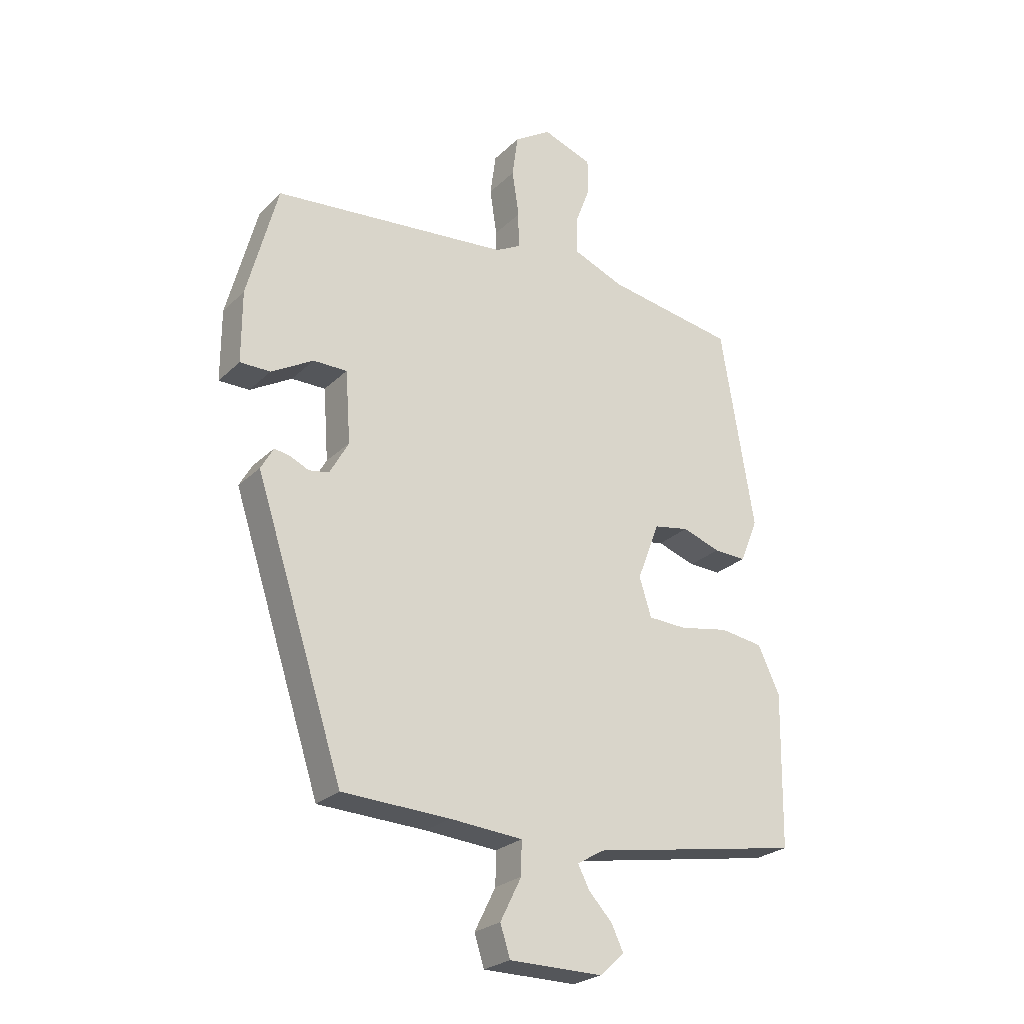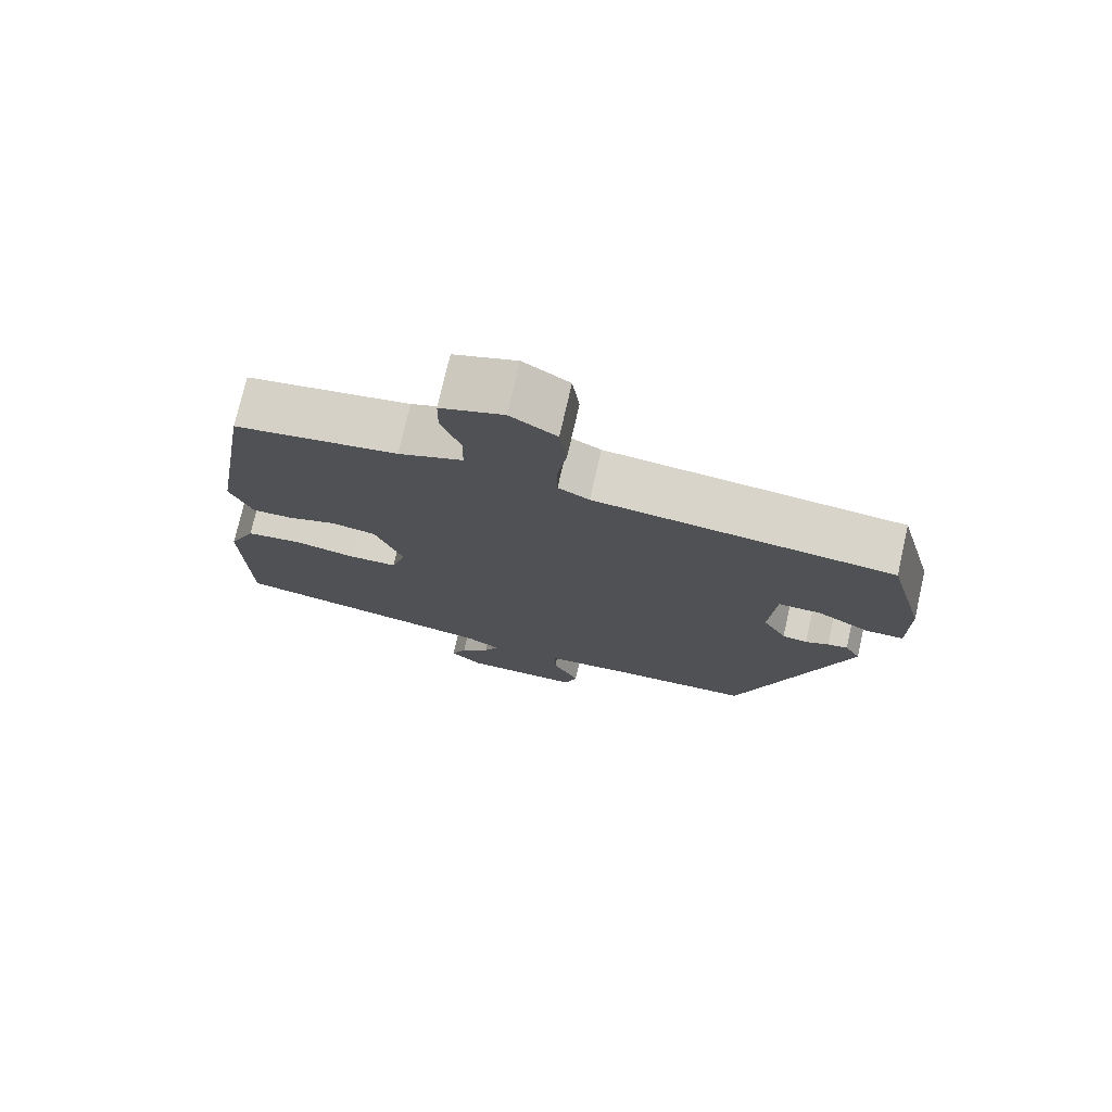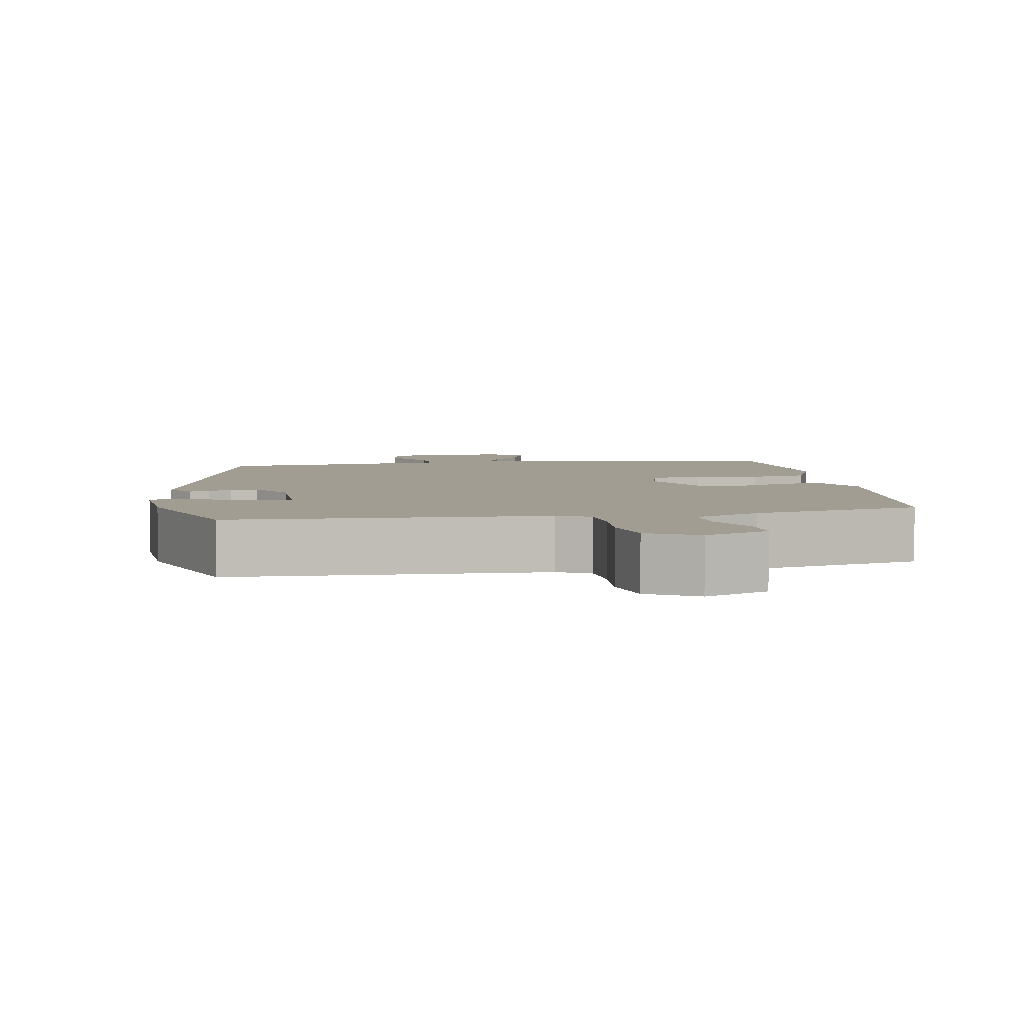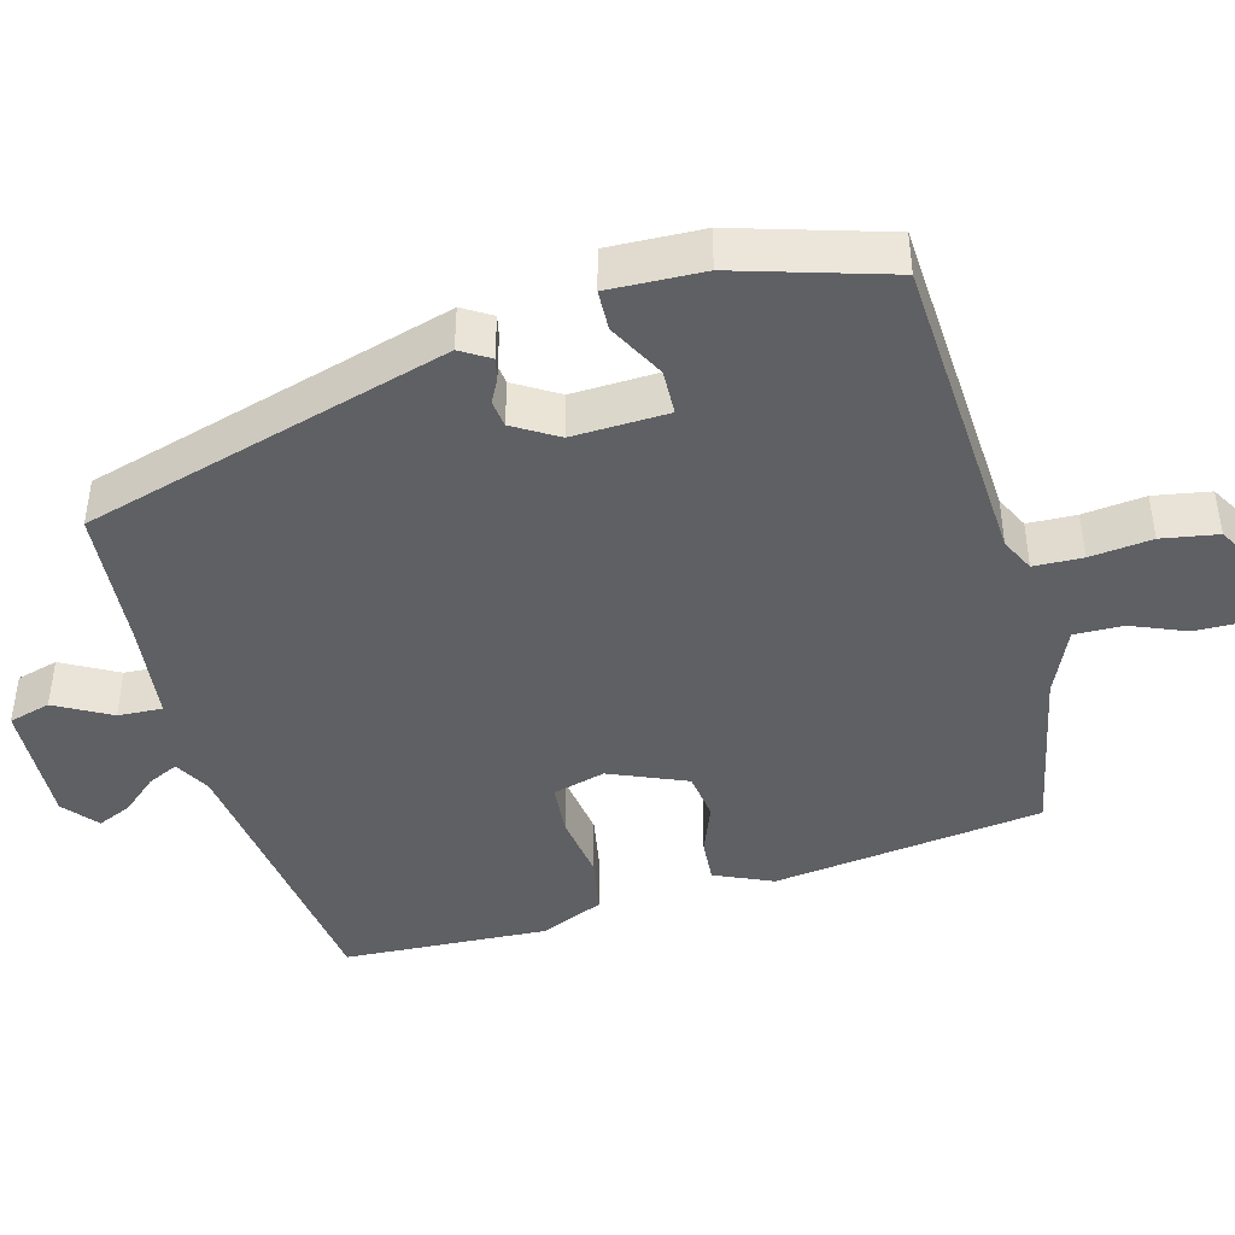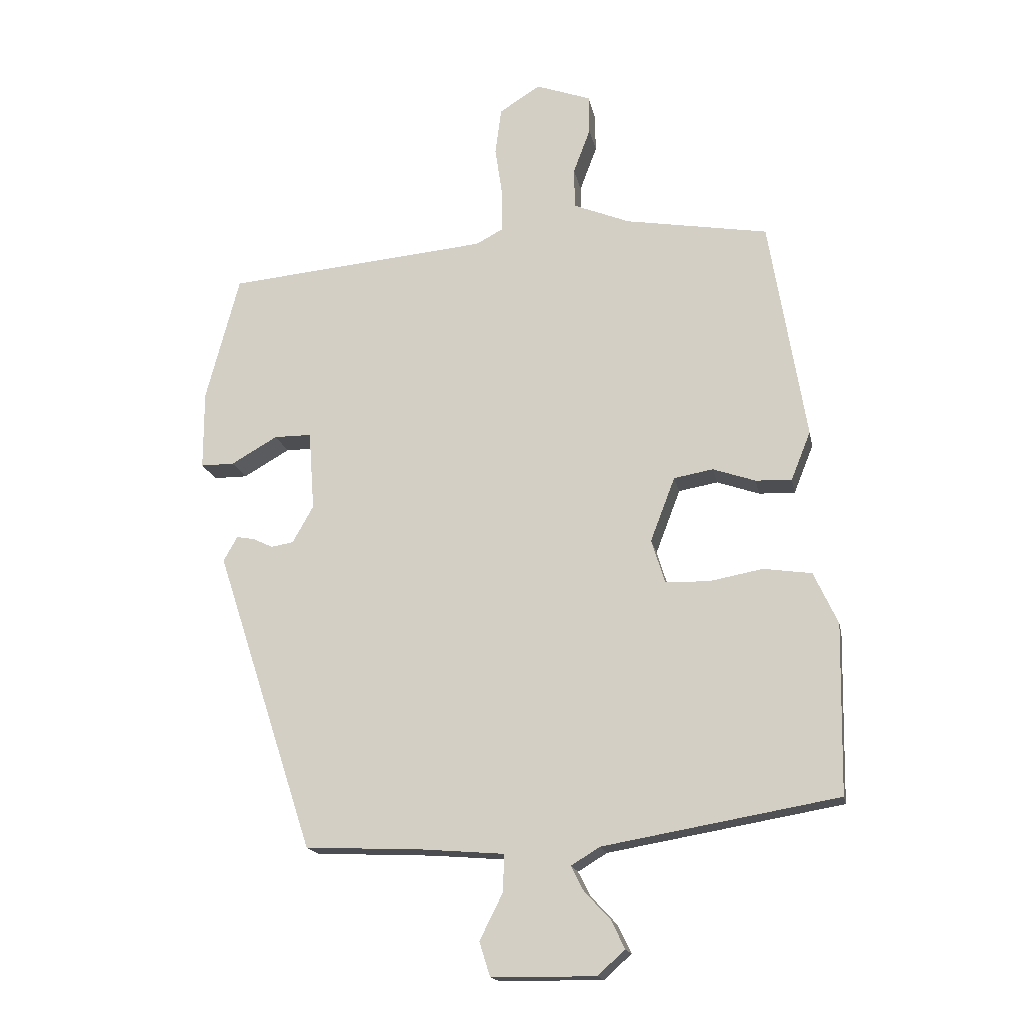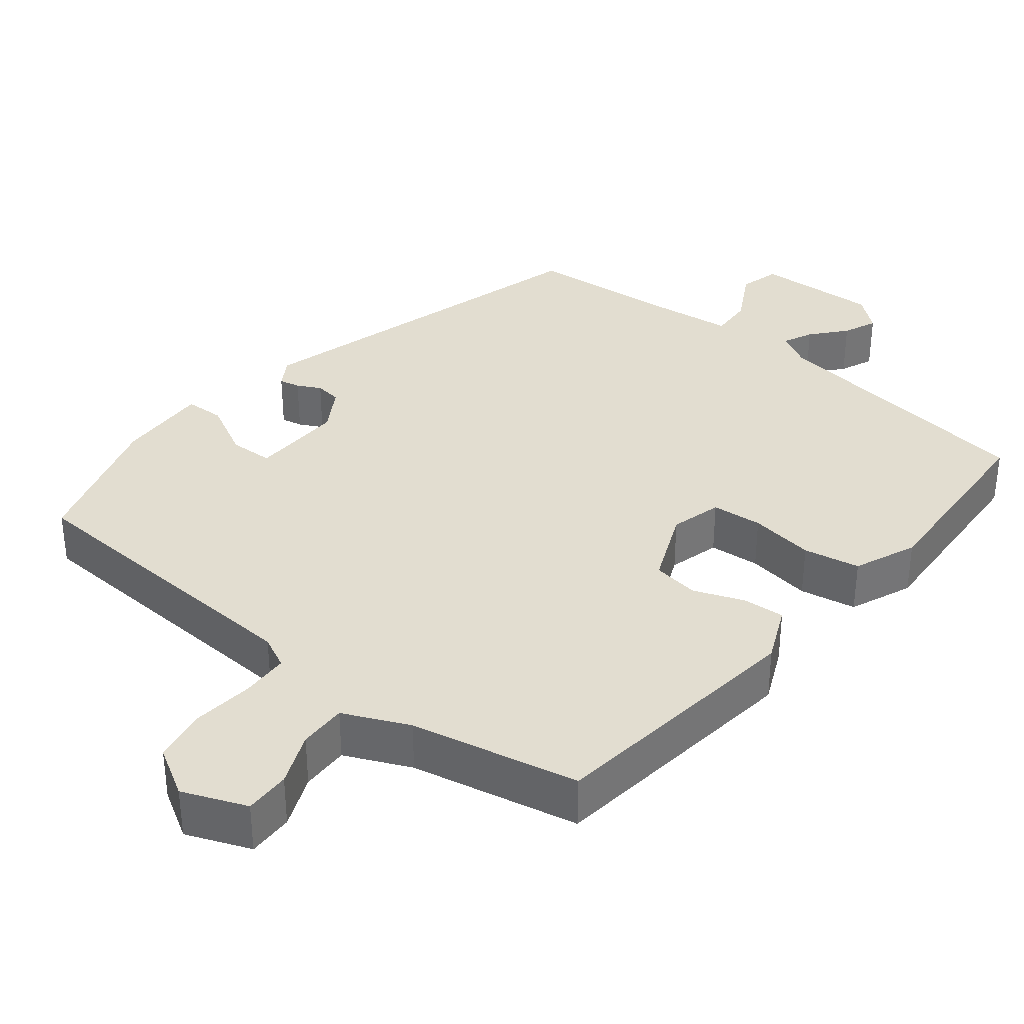
<metadata>
{"format":"obj","ext":"obj","renderer":"f3d","projection":"perspective","resolution":1024,"background":"white","views":[{"elev":-25.3,"azim":-33.8,"up":"+Z"},{"elev":75.3,"azim":-167.2,"up":"+Z"},{"elev":4.9,"azim":-13.0,"up":"+Y"},{"elev":-43.7,"azim":-76.8,"up":"+Y"},{"elev":-16.9,"azim":10.9,"up":"+Z"},{"elev":35.4,"azim":36.5,"up":"+Y"}]}
</metadata>
<code>
v 0.411 0.07 0.47
v 0.469 0.07 0.119
v 0.438 0.07 0.042
v 0.381 0.07 0.044
v 0.314 0.07 0.067
v 0.252 0.07 0.056
v 0.213 0.07 -0.046
v 0.234 0.07 -0.114
v 0.302 0.07 -0.117
v 0.388 0.07 -0.101
v 0.464 0.07 -0.112
v 0.502 0.07 -0.194
v 0.497 0.07 -0.462
v 0.126 0.07 -0.527
v 0.08 0.07 -0.555
v 0.1 0.07 -0.594
v 0.141 0.07 -0.638
v 0.162 0.07 -0.682
v 0.119 0.07 -0.721
v -0.045 0.07 -0.72
v -0.062 0.07 -0.666
v -0.025 0.07 -0.592
v -0.024 0.07 -0.534
v -0.151 0.07 -0.524
v -0.339 0.07 -0.516
v -0.494 0.07 -0.041
v -0.472 0.07 -0.002
v -0.444 0.07 -0.007
v -0.412 0.07 -0.022
v -0.377 0.07 -0.016
v -0.344 0.07 0.043
v -0.353 0.07 0.168
v -0.412 0.07 0.168
v -0.485 0.07 0.126
v -0.538 0.07 0.126
v -0.538 0.07 0.25
v -0.485 0.07 0.45
v -0.071 0.07 0.489
v -0.028 0.07 0.512
v -0.028 0.07 0.576
v -0.04 0.07 0.657
v -0.03 0.07 0.731
v 0.034 0.07 0.772
v 0.121 0.07 0.741
v 0.122 0.07 0.68
v 0.095 0.07 0.608
v 0.096 0.07 0.544
v 0.185 0.07 0.508
v 0.411 0 0.47
v 0.469 0 0.119
v 0.438 0 0.042
v 0.381 0 0.044
v 0.314 0 0.067
v 0.252 0 0.056
v 0.213 0 -0.046
v 0.234 0 -0.114
v 0.302 0 -0.117
v 0.388 0 -0.101
v 0.464 0 -0.112
v 0.502 0 -0.194
v 0.497 0 -0.462
v 0.126 0 -0.527
v 0.08 0 -0.555
v 0.1 0 -0.594
v 0.141 0 -0.638
v 0.162 0 -0.682
v 0.119 0 -0.721
v -0.045 0 -0.72
v -0.062 0 -0.666
v -0.025 0 -0.592
v -0.024 0 -0.534
v -0.151 0 -0.524
v -0.339 0 -0.516
v -0.494 0 -0.041
v -0.472 0 -0.002
v -0.444 0 -0.007
v -0.412 0 -0.022
v -0.377 0 -0.016
v -0.344 0 0.043
v -0.353 0 0.168
v -0.412 0 0.168
v -0.485 0 0.126
v -0.538 0 0.126
v -0.538 0 0.25
v -0.485 0 0.45
v -0.071 0 0.489
v -0.028 0 0.512
v -0.028 0 0.576
v -0.04 0 0.657
v -0.03 0 0.731
v 0.034 0 0.772
v 0.121 0 0.741
v 0.122 0 0.68
v 0.095 0 0.608
v 0.096 0 0.544
v 0.185 0 0.508
f 43 44 45 46
f 43 46 47
f 40 41 42 43
f 39 40 43 47
f 38 39 47 48
f 33 34 35 36
f 32 33 36 37
f 26 27 28 29
f 24 25 26 29
f 23 24 29 30
f 19 20 21 22
f 19 22 23
f 16 17 18 19
f 15 16 19 23
f 14 15 23 30
f 9 10 11 12
f 8 9 12 13
f 2 3 4 5
f 2 5 6
f 1 2 6
f 48 1 6
f 32 37 38 48
f 31 32 48 6
f 30 31 6 7
f 8 13 14 30
f 7 8 30
f 94 93 92 91
f 95 94 91
f 91 90 89 88
f 95 91 88 87
f 96 95 87 86
f 84 83 82 81
f 85 84 81 80
f 77 76 75 74
f 77 74 73 72
f 78 77 72 71
f 70 69 68 67
f 71 70 67
f 67 66 65 64
f 71 67 64 63
f 78 71 63 62
f 60 59 58 57
f 61 60 57 56
f 53 52 51 50
f 54 53 50
f 54 50 49
f 54 49 96
f 96 86 85 80
f 54 96 80 79
f 55 54 79 78
f 78 62 61 56
f 78 56 55
f 1 49 50 2
f 2 50 51 3
f 3 51 52 4
f 4 52 53 5
f 5 53 54 6
f 6 54 55 7
f 7 55 56 8
f 8 56 57 9
f 9 57 58 10
f 10 58 59 11
f 11 59 60 12
f 12 60 61 13
f 13 61 62 14
f 14 62 63 15
f 15 63 64 16
f 16 64 65 17
f 17 65 66 18
f 18 66 67 19
f 19 67 68 20
f 20 68 69 21
f 21 69 70 22
f 22 70 71 23
f 23 71 72 24
f 24 72 73 25
f 25 73 74 26
f 26 74 75 27
f 27 75 76 28
f 28 76 77 29
f 29 77 78 30
f 30 78 79 31
f 31 79 80 32
f 32 80 81 33
f 33 81 82 34
f 34 82 83 35
f 35 83 84 36
f 36 84 85 37
f 37 85 86 38
f 38 86 87 39
f 39 87 88 40
f 40 88 89 41
f 41 89 90 42
f 42 90 91 43
f 43 91 92 44
f 44 92 93 45
f 45 93 94 46
f 46 94 95 47
f 47 95 96 48
f 48 96 49 1

</code>
